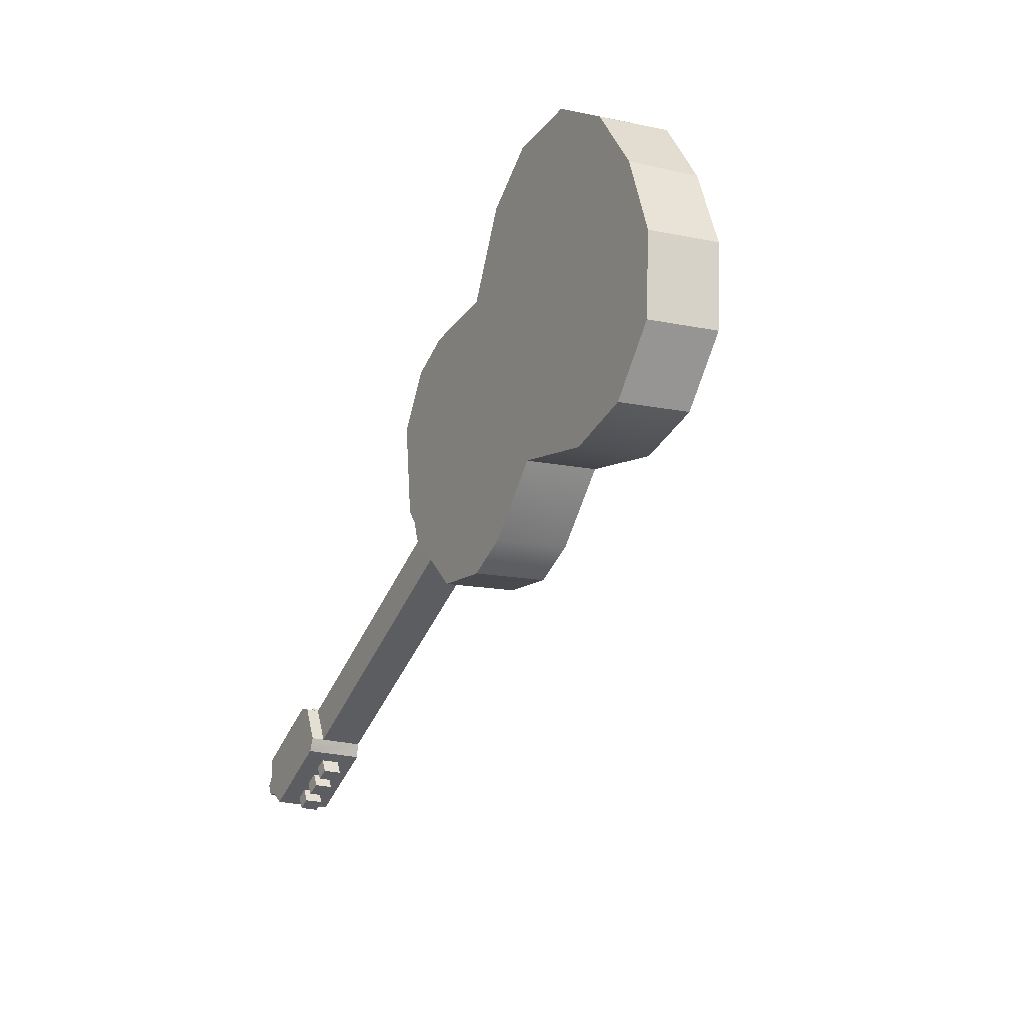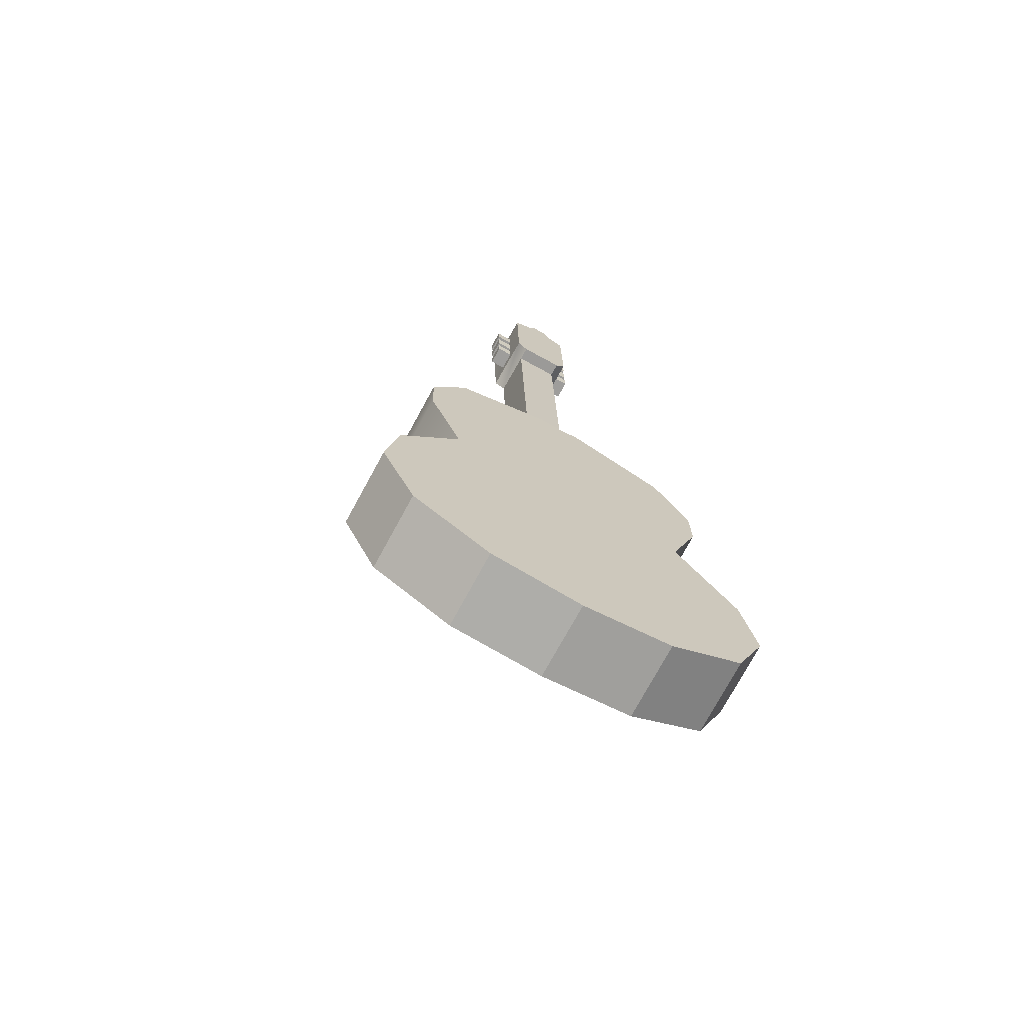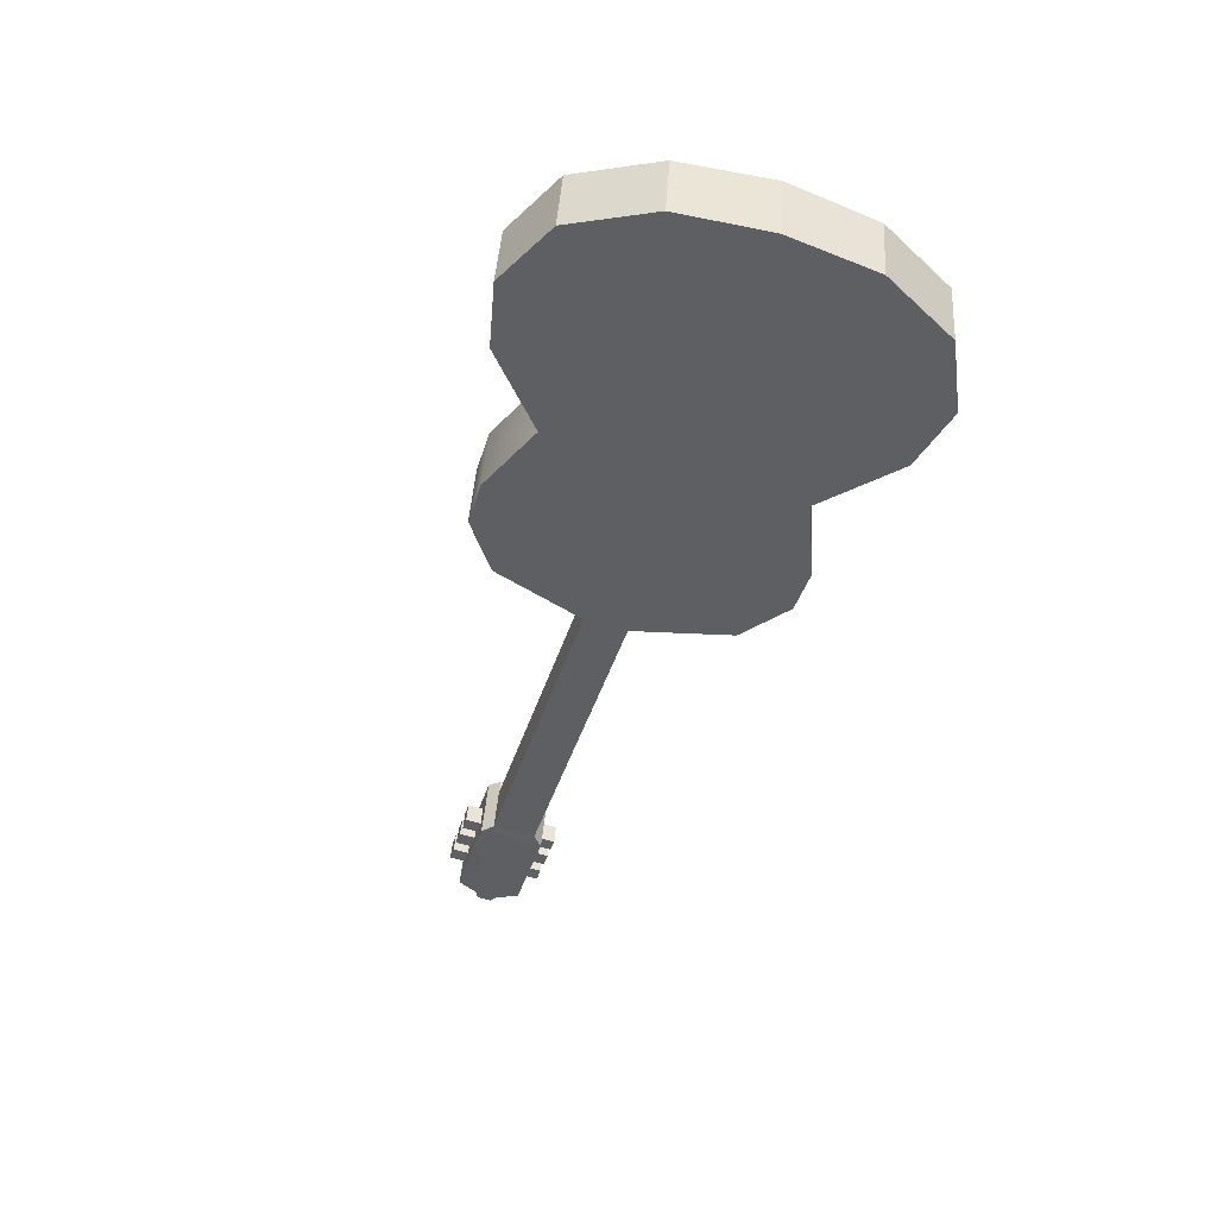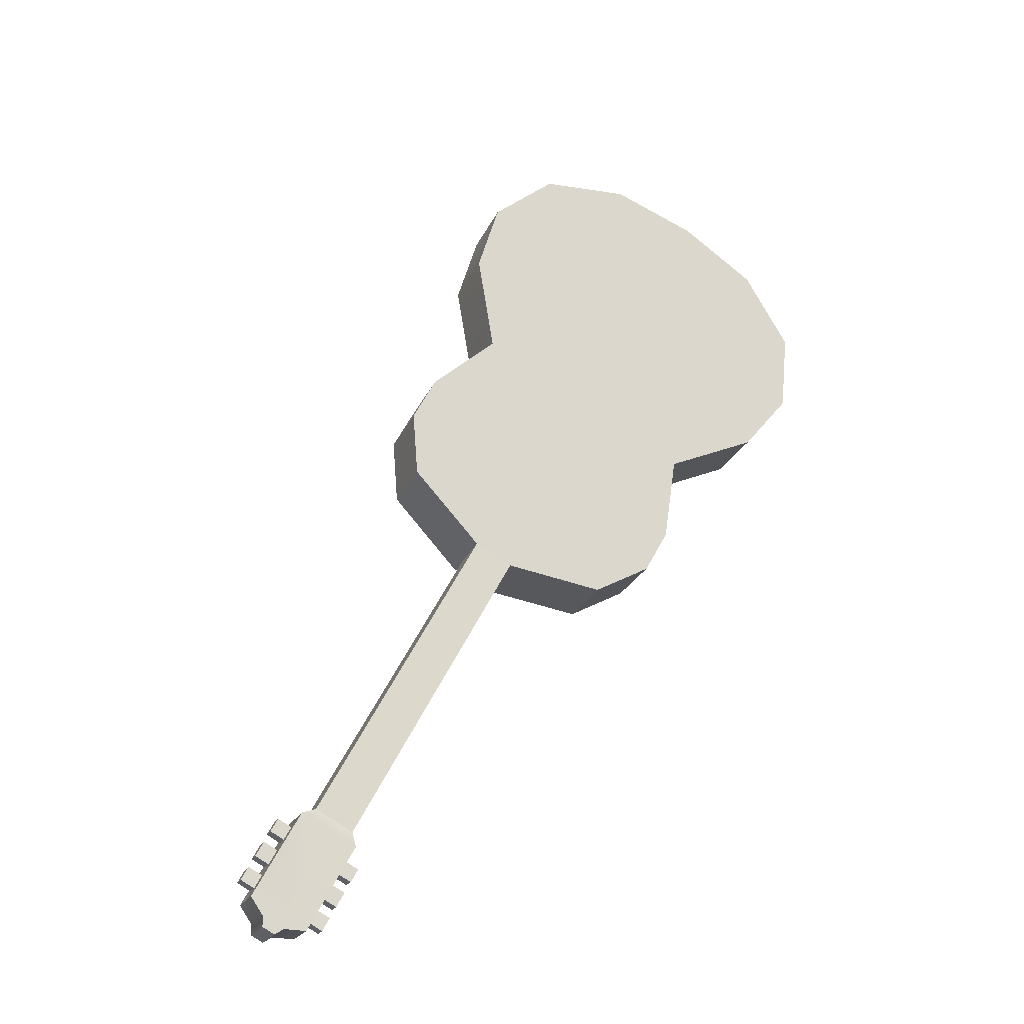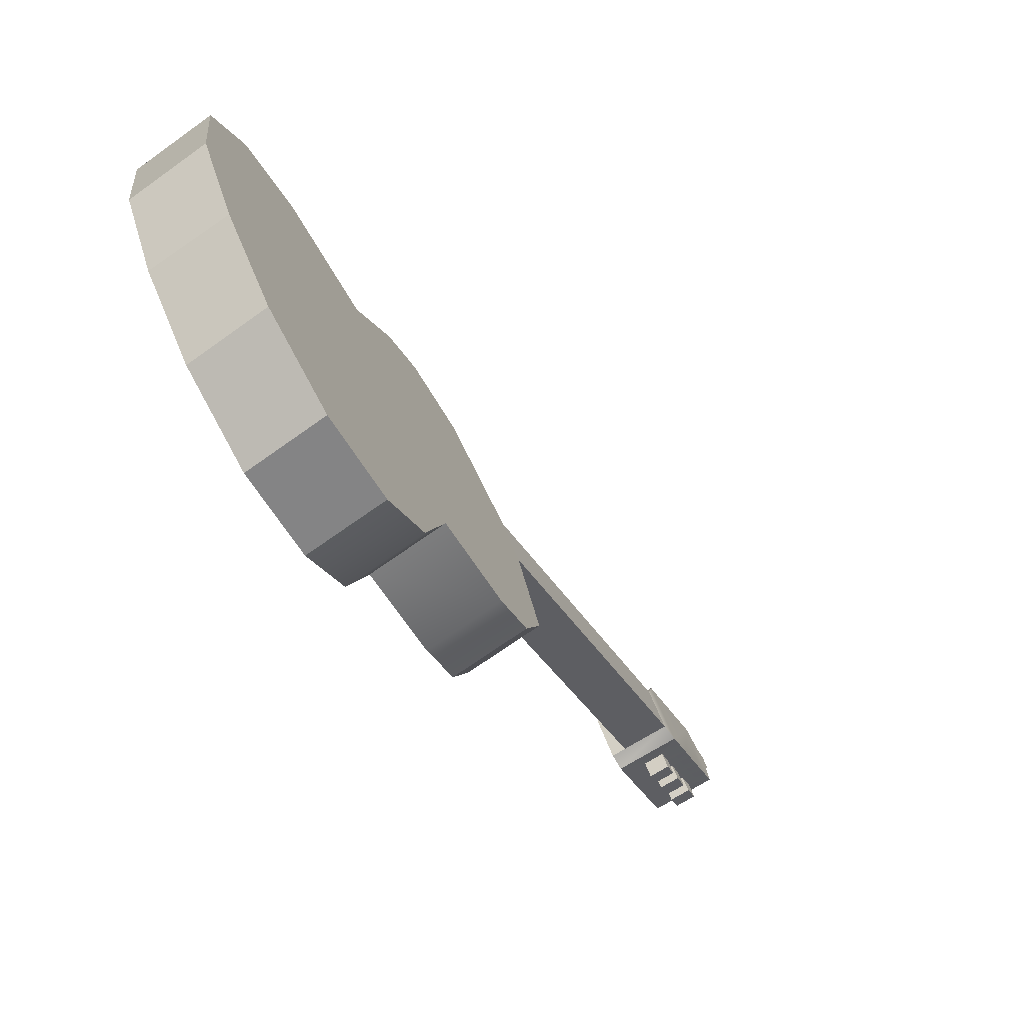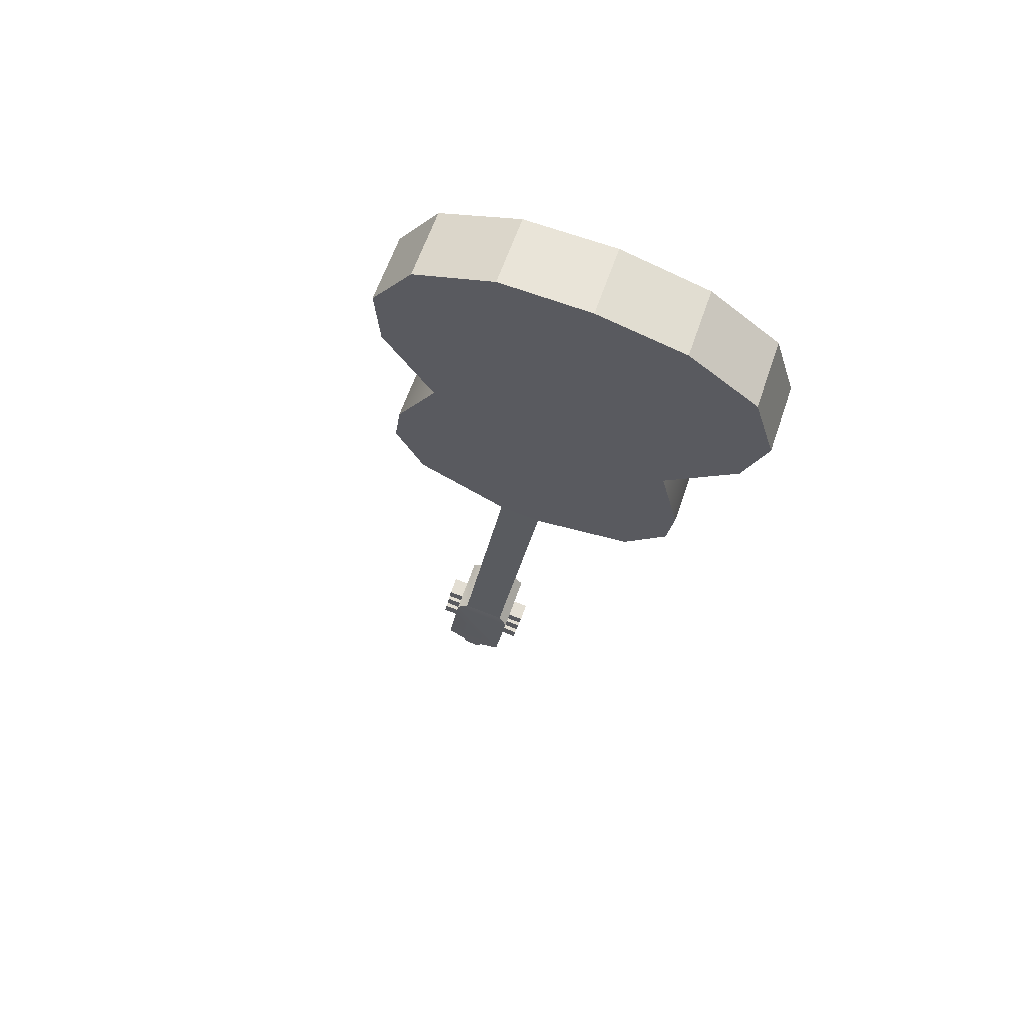
<metadata>
{"format":"obj","ext":"obj","renderer":"f3d","projection":"perspective","resolution":1024,"background":"white","views":[{"elev":62.8,"azim":-148.1,"up":"+Y"},{"elev":76.2,"azim":-21.1,"up":"+Y"},{"elev":19.1,"azim":-48.7,"up":"+Y"},{"elev":-50.4,"azim":-74.9,"up":"+Y"},{"elev":3.3,"azim":-138.6,"up":"+Z"},{"elev":35.5,"azim":-32.4,"up":"+Y"}]}
</metadata>
<code>
o g2_pPlane4.001
v -4.328 16.23 6.259
v -5.017 15.86 6.784
v -4.253 15.11 7.155
v -3.564 15.49 6.63
v -3.805 14.23 6.943
v -3.116 14.6 6.419
v -2.857 11.81 4.124
v -3.546 11.43 4.648
v -3.729 10.99 3.964
v -3.04 11.36 3.44
v -4.48 11 2.902
v -4.052 11.21 2.568
v -3.792 11.36 2.375
v -5.14 16.69 5.547
v -3.072 13.9 5.815
v -3.425 13.3 4.742
v -2.969 12.33 4.461
v -3.985 11.48 2.213
v -4.161 11.52 2.002
v -5.07 12.23 1.386
v -5.509 12.94 1.44
v -5.627 13.46 1.771
v -5.552 14.21 2.59
v -6.272 15.26 2.576
v -6.561 16.06 2.932
v -6.454 16.72 3.706
v -5.896 16.9 4.673
v -5.825 16.3 6.059
v -3.686 7.343 0.586
v -3.275 7.619 0.2968
v -3.586 7.175 0.6113
v -3.034 7.546 0.2217
v -3.148 7.704 0.2105
v -3.45 7.158 -0.739
v -3.416 7.004 -0.8371
v -3.619 6.908 -0.6763
v -3.649 7.044 -0.59
v -4.665 11.07 2.714
v -4.851 11.15 2.526
v -4.062 7.503 0.2053
v -2.976 6.395 -0.7934
v -3.528 6.023 -0.4038
v -3.648 6.075 -0.5253
v -3.096 6.446 -0.9149
v -3.466 7.697 0.1082
v -3.528 7.866 -0.1736
v -3.652 7.779 -0.08392
v -4.246 11.31 2.399
v -4.422 11.37 2.194
v -2.893 6.453 -0.07998
v -2.928 6.614 0.02299
v -3.104 6.496 0.1473
v -3.072 6.332 0.04685
v -3.065 7.212 0.4092
v -3.242 7.096 0.5357
v -3.207 6.938 0.4344
v -3.027 7.06 0.3083
v -2.958 6.75 0.1092
v -3.002 6.924 0.2262
v -3.175 6.808 0.3482
v -3.134 6.631 0.2337
v -3.756 7.506 -0.2901
v -3.588 7.782 -0.3393
v -3.53 7.517 -0.509
v -3.718 7.354 -0.391
v -3.029 6.511 -0.2182
v -3.209 6.39 -0.09138
v -3.241 6.554 0.009101
v -3.065 6.672 -0.1152
v -3.201 7.27 0.271
v -3.164 7.118 0.1701
v -3.343 6.996 0.2961
v -3.378 7.155 0.3974
v -3.094 6.808 -0.02899
v -3.271 6.69 0.09549
v -3.312 6.866 0.21
v -3.139 6.982 0.08802
v -6.585 16.53 5.197
v -7.143 16.34 4.231
v -7.25 15.69 3.457
v -6.961 14.89 3.1
v -6.241 13.83 3.115
v -6.316 13.09 2.296
v -6.198 12.56 1.965
v -5.759 11.85 1.91
v -3.658 11.95 4.985
v -4.114 12.93 5.266
v -3.761 13.53 6.339
v -3.825 6.926 -0.4656
v -3.796 6.79 -0.552
v -3.358 6.744 -1.003
v -3.584 6.747 -0.7793
v -3.866 7.102 -0.351
v -3.898 7.232 -0.2649
v -3.693 7.218 -0.473
v -3.72 6.805 -0.9175
v -3.9 6.684 -0.7907
v -3.932 6.848 -0.6902
v -3.756 6.967 -0.8145
v -3.892 7.564 -0.4283
v -3.855 7.412 -0.5292
v -4.034 7.291 -0.4031
v -4.069 7.449 -0.3018
v -3.785 7.102 -0.7283
v -3.962 6.984 -0.6038
v -4.003 7.16 -0.4893
v -3.83 7.276 -0.6113
v -3.763 6.626 -0.6524
v -3.933 7.391 -0.1636
v -3.911 6.373 -0.6134
v -4.141 7.411 0.05026
v -3.493 7.357 -0.6125
v -3.968 6.632 -0.4475
v -3.997 6.762 -0.3645
v -4.041 6.969 -0.2335
v -4.071 7.093 -0.1519
v -2.895 6.921 -0.1783
v -2.935 7.104 -0.06201
v -2.968 7.245 0.02976
v -3.522 6.882 0.4245
v -3.49 6.749 0.3375
v -3.454 6.58 0.2302
v -3.423 6.439 0.1404
v -3.356 6.137 -0.05237
v -2.804 6.508 -0.442
v -2.861 6.768 -0.276
v -3.505 6.103 -0.2946
v -2.952 6.475 -0.6842
v -3.715 6.193 -0.5077
v -3.163 6.564 -0.8973
f 1 2 3 4
f 4 3 5 6
f 7 8 9 10
f 10 9 11 12 13
f 14 1 4 6 15 16 17 7 10 13 18 19 20 21 22 23 24 25 26 27
f 28 2 1 14
f 11 29 30 12
f 29 31 32 33 30
f 34 35 36 37
f 29 11 38 39 40
f 41 42 43 44
f 45 30 33 46 47
f 48 12 30 45 47 49
f 50 51 52 53
f 54 55 56 57
f 58 59 60 61
f 62 63 64 65
f 66 50 53 67
f 67 53 52 68
f 68 52 51 69
f 69 51 50 66
f 70 54 57 71
f 71 57 56 72
f 72 56 55 73
f 73 55 54 70
f 74 58 61 75
f 75 61 60 76
f 76 60 59 77
f 77 59 58 74
f 28 78 79 80 81 82 83 84 85 39 38 11 9 8 86 87 88 5 3 2
f 27 26 79 78
f 26 25 80 79
f 21 20 85 84
f 20 19 49 39 85
f 28 14 27 78
f 48 49 19 18 13 12
f 39 49 47 40
f 89 37 36 90
f 36 35 91 92
f 93 94 65 95
f 96 97 98 99
f 100 101 102 103
f 104 105 106 107
f 92 108 97 96
f 108 90 98 97
f 90 36 99 98
f 36 92 96 99
f 62 65 101 100
f 65 94 102 101
f 94 109 103 102
f 109 62 100 103
f 37 89 105 104
f 89 93 106 105
f 93 95 107 106
f 95 37 104 107
f 110 108 92 91
f 68 69 74 75
f 76 77 71 72
f 62 109 111 63
f 65 64 112 95
f 34 37 95 112
f 108 110 113 90
f 90 113 114 89
f 89 114 115 93
f 93 115 116 94
f 94 116 111 109
f 74 117 118 77
f 71 119 32 70
f 70 32 31 73
f 72 73 31 120
f 75 76 121 122
f 68 75 122 123
f 66 67 124 125
f 66 125 126 69
f 6 5 88 15
f 15 88 87 16
f 16 87 86 17
f 17 86 8 7
f 124 127 128 125
f 127 42 41 128
f 31 29 40 111
f 124 123 122 121 120 31 111 116 115 114 113 110
f 127 124 110 129
f 42 127 129 43
f 128 41 44 130
f 125 128 130 91
f 32 119 118 117 126 125 91 35 34 112 64 63
f 33 32 63 46
f 25 24 81 80
f 24 23 82 81
f 23 22 83 82
f 22 21 84 83
f 40 47 46 63 111
f 110 91 130 129
f 129 130 44 43
f 117 74 69 126
f 119 71 77 118
f 120 121 76 72
f 123 124 67 68

</code>
